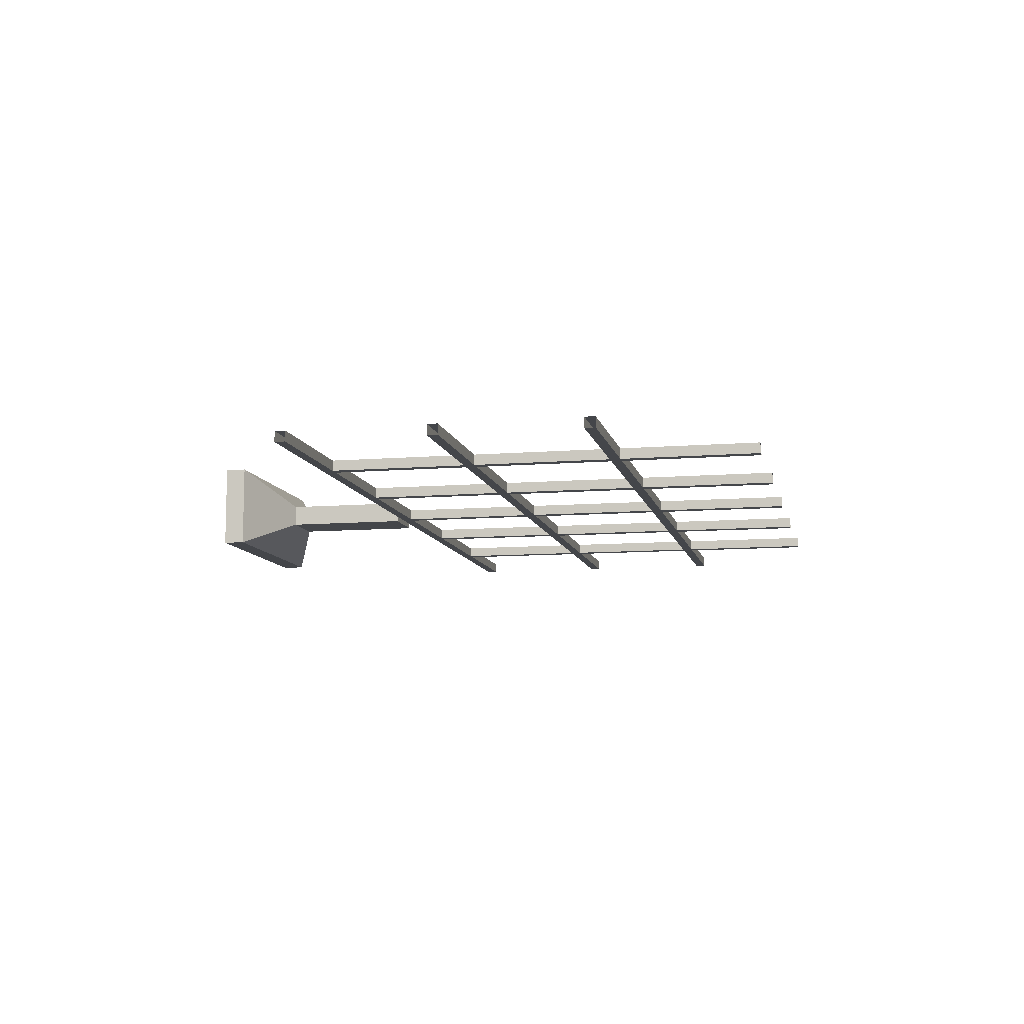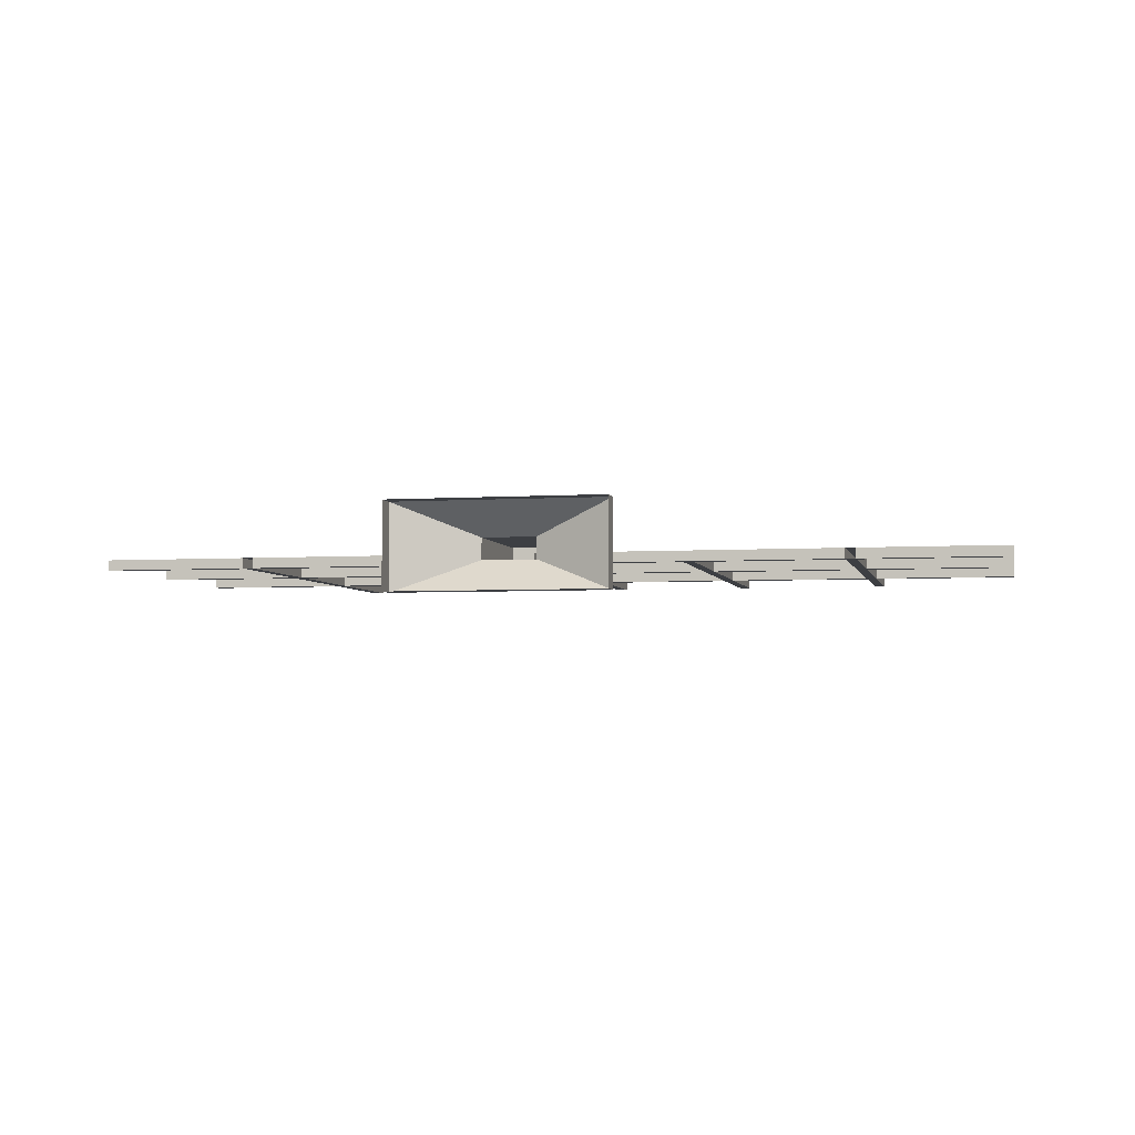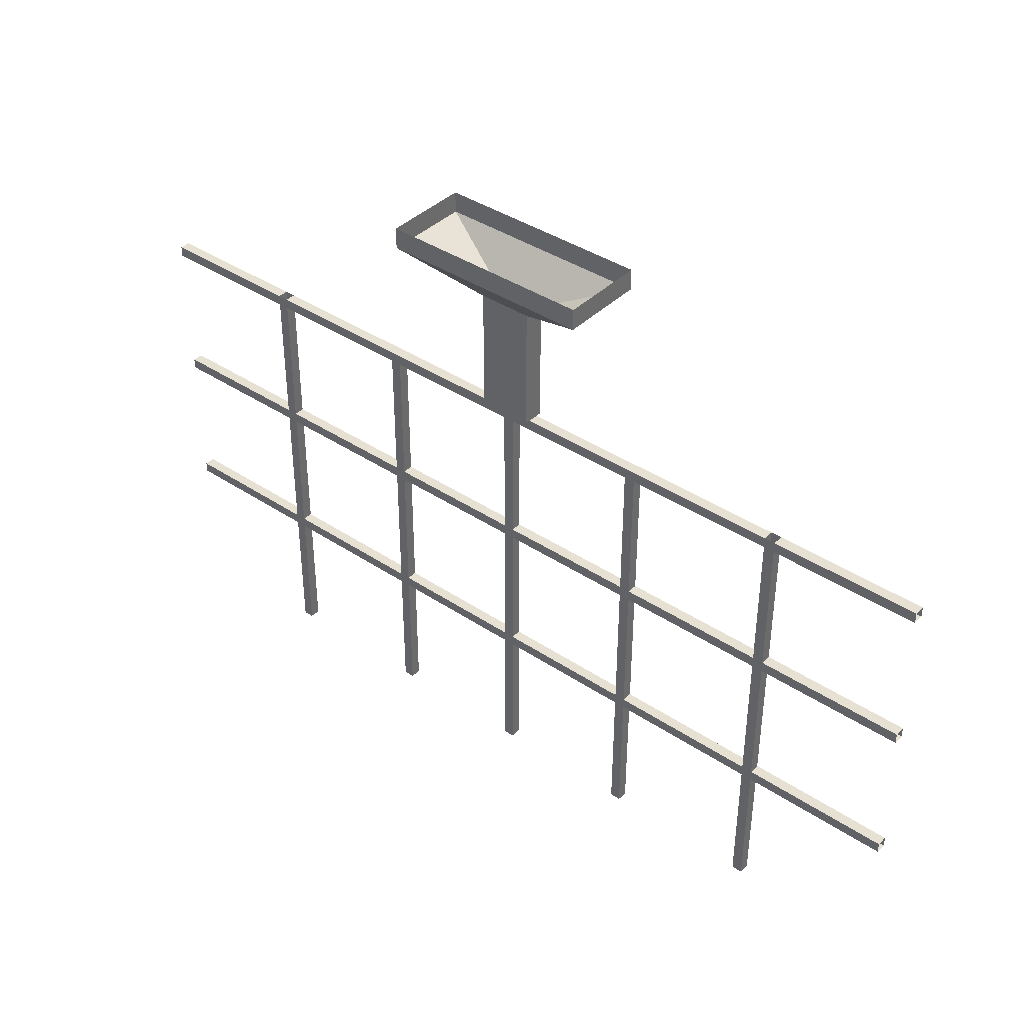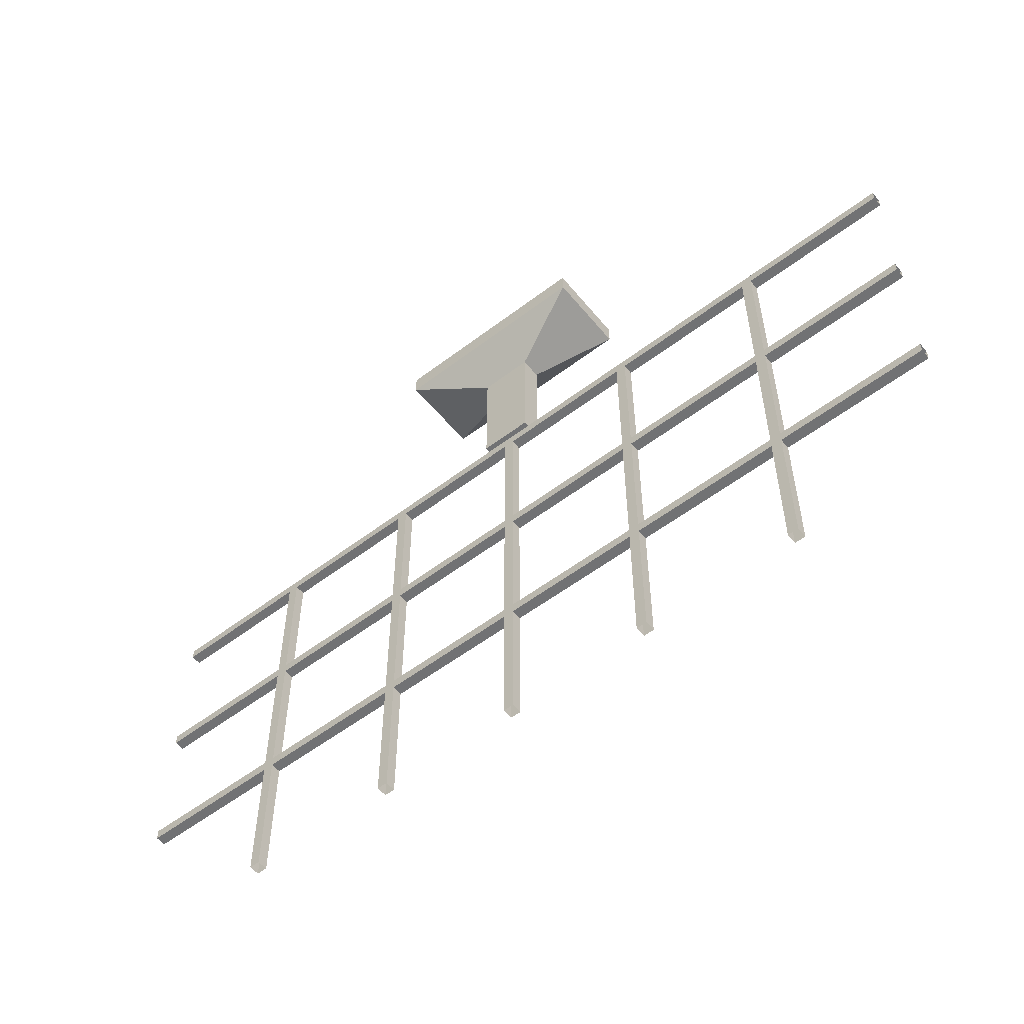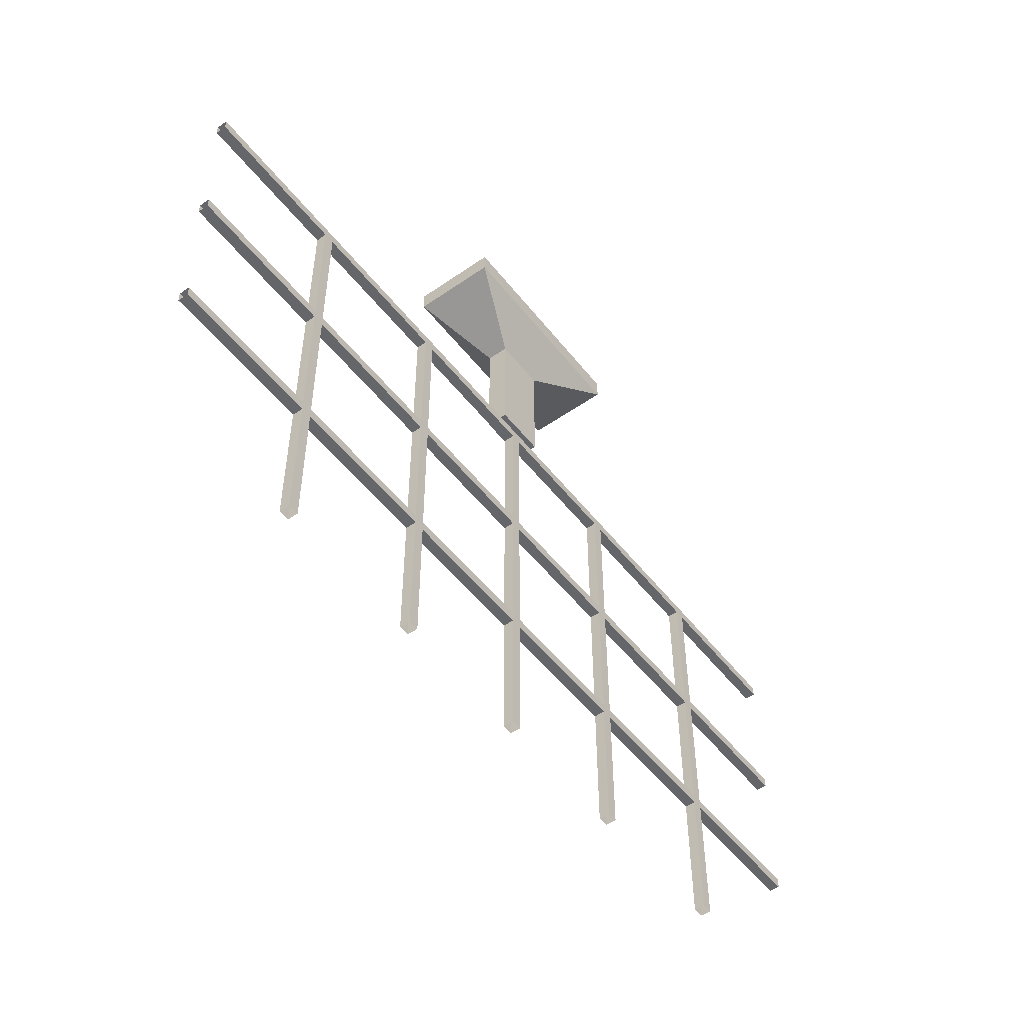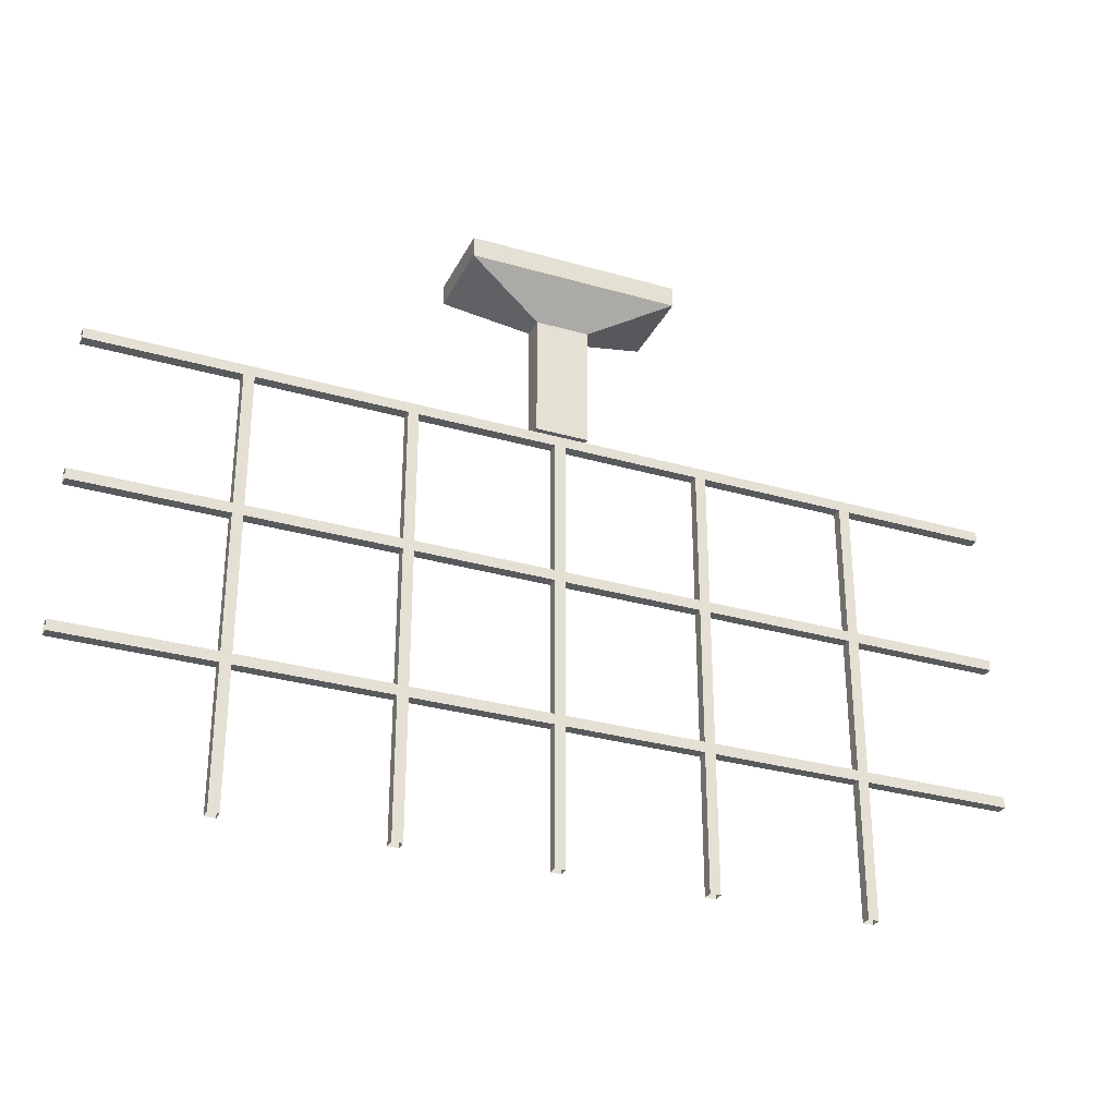
<metadata>
{"format":"obj","ext":"obj","renderer":"f3d","projection":"perspective","resolution":1024,"background":"white","views":[{"elev":-9.7,"azim":-78.0,"up":"+Z"},{"elev":-4.1,"azim":-167.7,"up":"+Z"},{"elev":39.4,"azim":39.8,"up":"+Y"},{"elev":-55.4,"azim":-141.3,"up":"+Y"},{"elev":-51.9,"azim":-53.0,"up":"+Y"},{"elev":-30.5,"azim":-22.6,"up":"+Y"}]}
</metadata>
<code>
v -500 0 -200
v -500 -100 -200
v 0 -100 -200
v 500 -100 -200
v 500 0 -200
v -500 0 200
v -500 -100 200
v 0 -100 200
v 500 -100 200
v 500 0 200
v 0 -270 -50
v -125 -270 -50
v 125 -270 -50
v 0 -270 50
v -125 -270 50
v 125 -270 50
v 125 -860 -50
v -125 -860 -50
v 125 -860 50
v -125 -860 50
v -25 -860 -25
v -25 -860 25
v 25 -860 25
v 25 -860 -25
v 25 -1560 -25
v -25 -1560 -25
v 25 -1560 25
v -25 -1560 25
v 25 -2260 -25
v -25 -2260 -25
v 25 -2260 25
v -25 -2260 25
v 25 -2960 -25
v -25 -2960 -25
v 25 -2960 25
v -25 -2960 25
v -725 -860 -25
v -725 -910 -25
v -25 -910 -25
v -725 -860 25
v -725 -910 25
v -25 -910 25
v -725 -1560 -25
v -725 -1610 -25
v -25 -1610 -25
v -725 -1560 25
v -725 -1610 25
v -25 -1610 25
v -725 -2260 -25
v -725 -2310 -25
v -25 -2310 -25
v -725 -2260 25
v -725 -2310 25
v -25 -2310 25
v -675 -860 -25
v -675 -1560 -25
v -675 -860 25
v -675 -1560 25
v -675 -2260 -25
v -675 -2260 25
v -675 -2960 -25
v -725 -2960 -25
v -675 -2960 25
v -725 -2960 25
v -1425 -860 -25
v -1425 -910 -25
v -1425 -860 25
v -1425 -910 25
v -1425 -1560 -25
v -1425 -1610 -25
v -1425 -1560 25
v -1425 -1610 25
v -1425 -2260 -25
v -1425 -2310 -25
v -1425 -2260 25
v -1425 -2310 25
v -1475 -860 -25
v -1475 -1560 -25
v -1475 -860 25
v -1475 -1560 25
v -1475 -2260 -25
v -1475 -2260 25
v -1425 -2960 -25
v -1475 -2960 -25
v -1425 -2960 25
v -1475 -2960 25
v -2175 -860 -25
v -2175 -910 -25
v -1475 -910 -25
v -2175 -860 25
v -2175 -910 25
v -1475 -910 25
v -2175 -1560 -25
v -2175 -1610 -25
v -1475 -1610 -25
v -2175 -1560 25
v -2175 -1610 25
v -1475 -1610 25
v -2175 -2260 -25
v -2175 -2310 -25
v -1475 -2310 -25
v -2175 -2260 25
v -2175 -2310 25
v -1475 -2310 25
v 725 -860 -25
v 725 -910 -25
v 25 -910 -25
v 725 -860 25
v 725 -910 25
v 25 -910 25
v 725 -1560 -25
v 725 -1610 -25
v 25 -1610 -25
v 725 -1560 25
v 725 -1610 25
v 25 -1610 25
v 725 -2260 -25
v 725 -2310 -25
v 25 -2310 -25
v 725 -2260 25
v 725 -2310 25
v 25 -2310 25
v 675 -860 -25
v 675 -1560 -25
v 675 -860 25
v 675 -1560 25
v 675 -2260 -25
v 675 -2260 25
v 675 -2960 -25
v 725 -2960 -25
v 675 -2960 25
v 725 -2960 25
v 1425 -860 -25
v 1425 -910 -25
v 1425 -860 25
v 1425 -910 25
v 1425 -1560 -25
v 1425 -1610 -25
v 1425 -1560 25
v 1425 -1610 25
v 1425 -2260 -25
v 1425 -2310 -25
v 1425 -2260 25
v 1425 -2310 25
v 1475 -860 -25
v 1475 -1560 -25
v 1475 -860 25
v 1475 -1560 25
v 1475 -2260 -25
v 1475 -2260 25
v 1425 -2960 -25
v 1475 -2960 -25
v 1425 -2960 25
v 1475 -2960 25
v 2175 -860 -25
v 2175 -910 -25
v 1475 -910 -25
v 2175 -860 25
v 2175 -910 25
v 1475 -910 25
v 2175 -1560 -25
v 2175 -1610 -25
v 1475 -1610 -25
v 2175 -1560 25
v 2175 -1610 25
v 1475 -1610 25
v 2175 -2260 -25
v 2175 -2310 -25
v 1475 -2310 -25
v 2175 -2260 25
v 2175 -2310 25
v 1475 -2310 25
f 39 38 41
f 41 42 39
f 21 37 40
f 40 22 21
f 45 44 47
f 47 48 45
f 26 43 46
f 46 28 26
f 51 50 53
f 53 54 51
f 30 49 52
f 52 32 30
f 38 66 68
f 68 41 38
f 37 65 67
f 67 40 37
f 44 70 72
f 72 47 44
f 43 69 71
f 71 46 43
f 50 74 76
f 76 53 50
f 49 73 75
f 75 52 49
f 89 88 91
f 91 92 89
f 77 87 90
f 90 79 77
f 95 94 97
f 97 98 95
f 78 93 96
f 96 80 78
f 101 100 103
f 103 104 101
f 81 99 102
f 102 82 81
f 107 106 109
f 109 110 107
f 24 105 108
f 108 23 24
f 113 112 115
f 115 116 113
f 25 111 114
f 114 27 25
f 119 118 121
f 121 122 119
f 29 117 120
f 120 31 29
f 106 134 136
f 136 109 106
f 105 133 135
f 135 108 105
f 112 138 140
f 140 115 112
f 111 137 139
f 139 114 111
f 118 142 144
f 144 121 118
f 117 141 143
f 143 120 117
f 157 156 159
f 159 160 157
f 145 155 158
f 158 147 145
f 163 162 165
f 165 166 163
f 146 161 164
f 164 148 146
f 169 168 171
f 171 172 169
f 149 167 170
f 170 150 149
f 23 19 22
f 22 19 20
f 22 20 21
f 21 20 18
f 21 18 24
f 24 18 17
f 24 17 19
f 24 19 23
f 21 24 25
f 25 26 21
f 22 23 27
f 27 28 22
f 23 24 25
f 25 27 23
f 22 21 26
f 26 28 22
f 26 25 29
f 29 30 26
f 28 27 31
f 31 32 28
f 27 25 29
f 29 31 27
f 28 26 30
f 30 32 28
f 30 29 33
f 33 34 30
f 32 31 35
f 35 36 32
f 31 29 33
f 33 35 31
f 32 30 34
f 34 36 32
f 21 37 38
f 38 39 21
f 22 40 41
f 41 42 22
f 26 43 44
f 44 45 26
f 28 46 47
f 47 48 28
f 30 49 50
f 50 51 30
f 32 52 53
f 53 54 32
f 37 55 56
f 56 43 37
f 40 57 58
f 58 46 40
f 57 55 56
f 56 58 57
f 40 37 43
f 43 46 40
f 43 56 59
f 59 49 43
f 46 58 60
f 60 52 46
f 58 56 59
f 59 60 58
f 46 43 49
f 49 52 46
f 49 59 61
f 61 62 49
f 52 60 63
f 63 64 52
f 60 59 61
f 61 63 60
f 52 49 62
f 62 64 52
f 37 65 66
f 66 38 37
f 40 67 68
f 68 41 40
f 43 69 70
f 70 44 43
f 46 71 72
f 72 47 46
f 49 73 74
f 74 50 49
f 52 75 76
f 76 53 52
f 77 65 69
f 69 78 77
f 79 67 71
f 71 80 79
f 67 65 69
f 69 71 67
f 79 77 78
f 78 80 79
f 78 69 73
f 73 81 78
f 80 71 75
f 75 82 80
f 71 69 73
f 73 75 71
f 80 78 81
f 81 82 80
f 81 73 83
f 83 84 81
f 82 75 85
f 85 86 82
f 75 73 83
f 83 85 75
f 82 81 84
f 84 86 82
f 77 87 88
f 88 89 77
f 79 90 91
f 91 92 79
f 78 93 94
f 94 95 78
f 80 96 97
f 97 98 80
f 81 99 100
f 100 101 81
f 82 102 103
f 103 104 82
f 24 105 106
f 106 107 24
f 23 108 109
f 109 110 23
f 25 111 112
f 112 113 25
f 27 114 115
f 115 116 27
f 29 117 118
f 118 119 29
f 31 120 121
f 121 122 31
f 105 123 124
f 124 111 105
f 108 125 126
f 126 114 108
f 125 123 124
f 124 126 125
f 108 105 111
f 111 114 108
f 111 124 127
f 127 117 111
f 114 126 128
f 128 120 114
f 126 124 127
f 127 128 126
f 114 111 117
f 117 120 114
f 117 127 129
f 129 130 117
f 120 128 131
f 131 132 120
f 128 127 129
f 129 131 128
f 120 117 130
f 130 132 120
f 105 133 134
f 134 106 105
f 108 135 136
f 136 109 108
f 111 137 138
f 138 112 111
f 114 139 140
f 140 115 114
f 117 141 142
f 142 118 117
f 120 143 144
f 144 121 120
f 145 133 137
f 137 146 145
f 147 135 139
f 139 148 147
f 135 133 137
f 137 139 135
f 147 145 146
f 146 148 147
f 146 137 141
f 141 149 146
f 148 139 143
f 143 150 148
f 139 137 141
f 141 143 139
f 148 146 149
f 149 150 148
f 149 141 151
f 151 152 149
f 150 143 153
f 153 154 150
f 143 141 151
f 151 153 143
f 150 149 152
f 152 154 150
f 145 155 156
f 156 157 145
f 147 158 159
f 159 160 147
f 146 161 162
f 162 163 146
f 148 164 165
f 165 166 148
f 149 167 168
f 168 169 149
f 150 170 171
f 171 172 150
f 17 18 12
f 17 12 11
f 17 11 13
f 19 20 15
f 19 15 14
f 19 14 16
f 18 20 15
f 15 12 18
f 17 19 16
f 16 13 17
f 1 2 3
f 1 3 4
f 1 4 5
f 6 7 8
f 6 8 9
f 6 9 10
f 6 7 2
f 2 1 6
f 10 9 4
f 4 5 10
f 3 11 12
f 12 2 3
f 3 11 13
f 13 4 3
f 8 14 15
f 15 7 8
f 8 14 16
f 16 9 8
f 16 13 4
f 4 9 16
f 15 12 2
f 2 7 15

</code>
